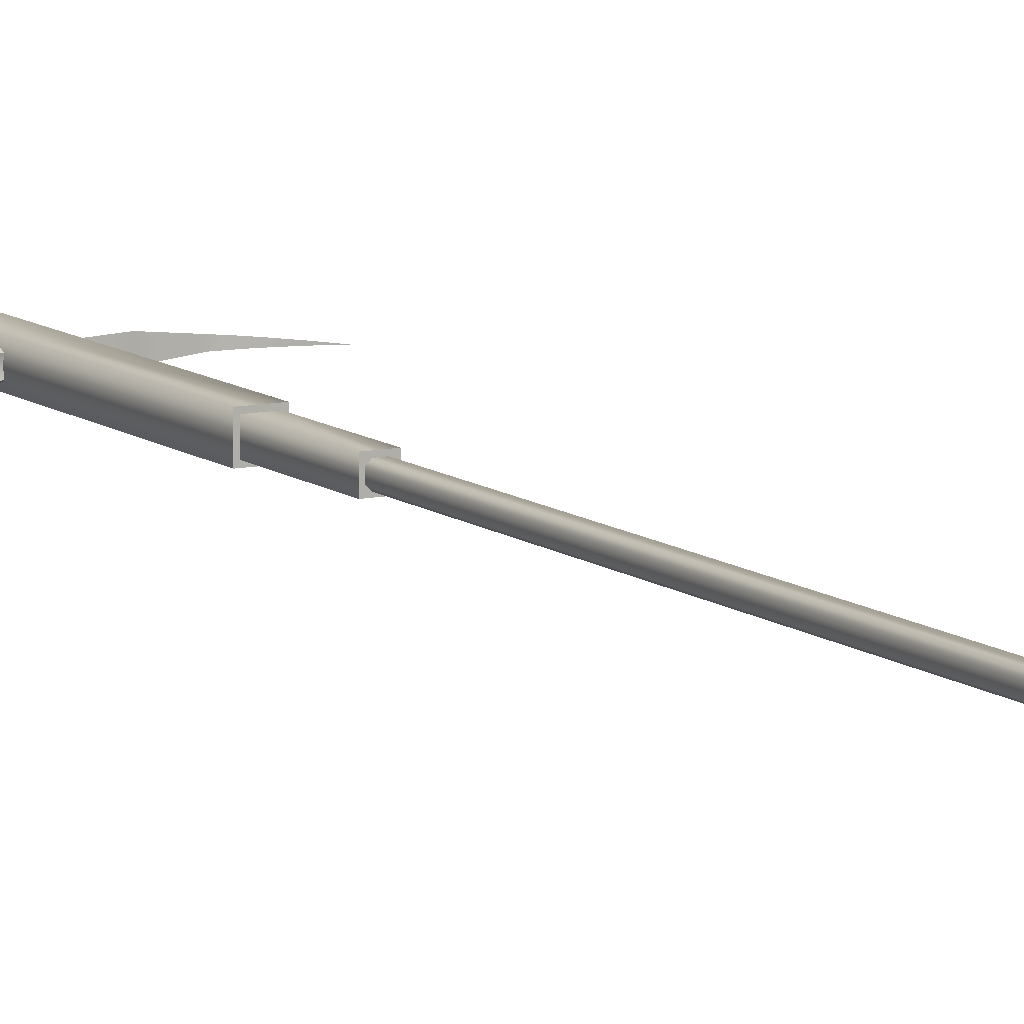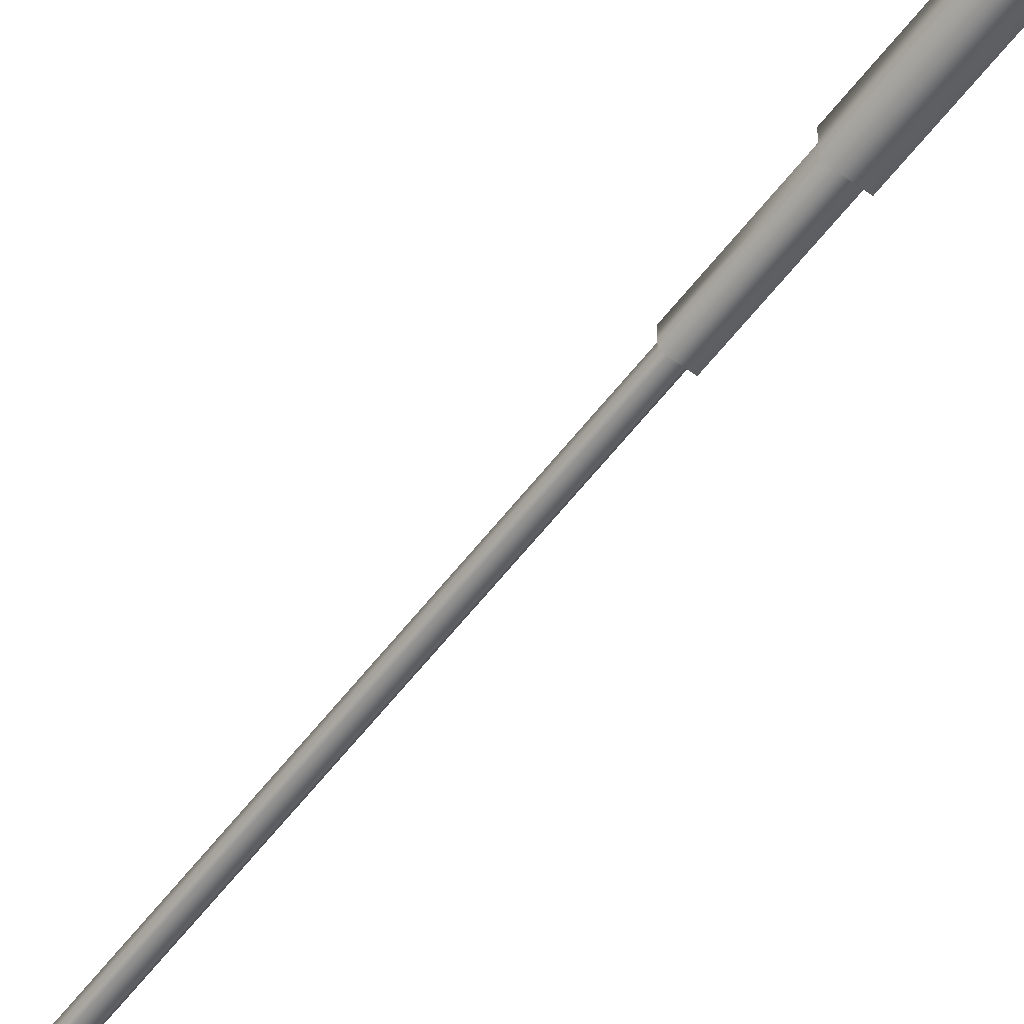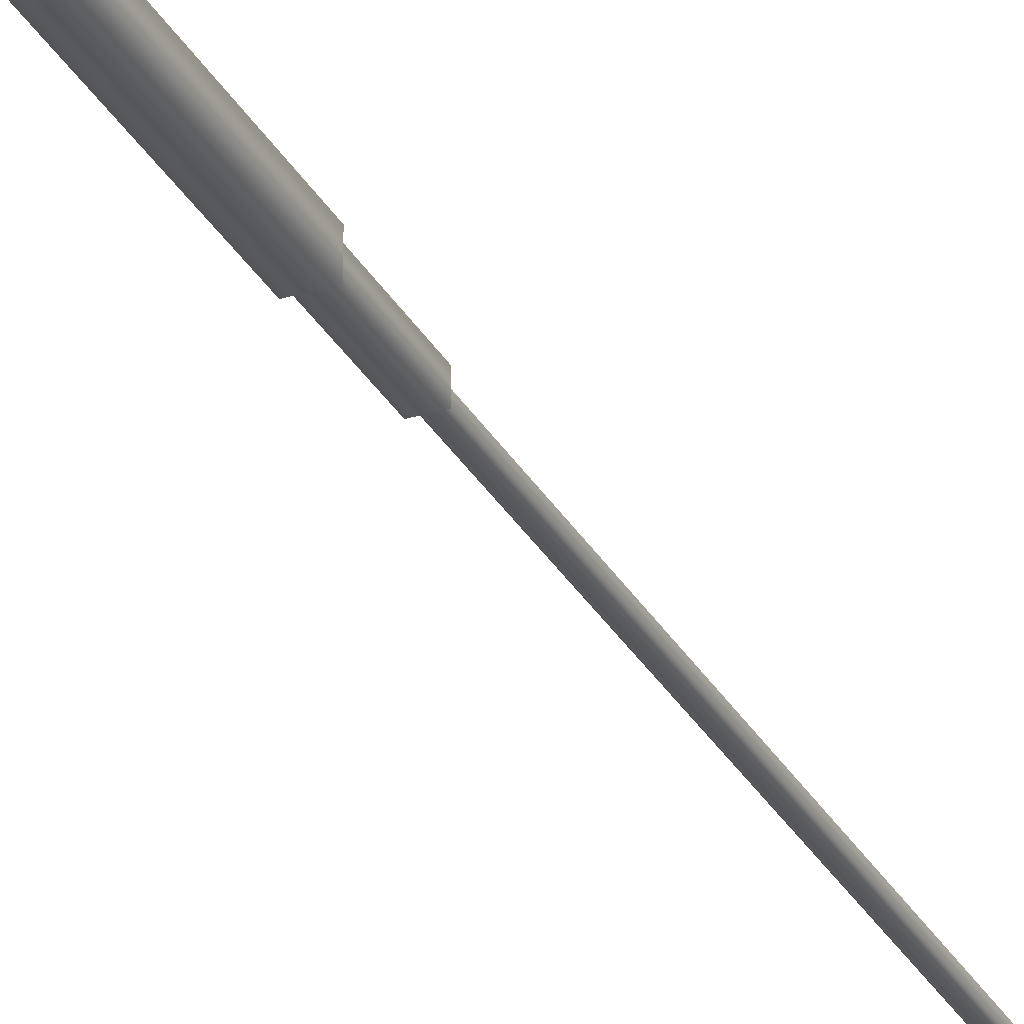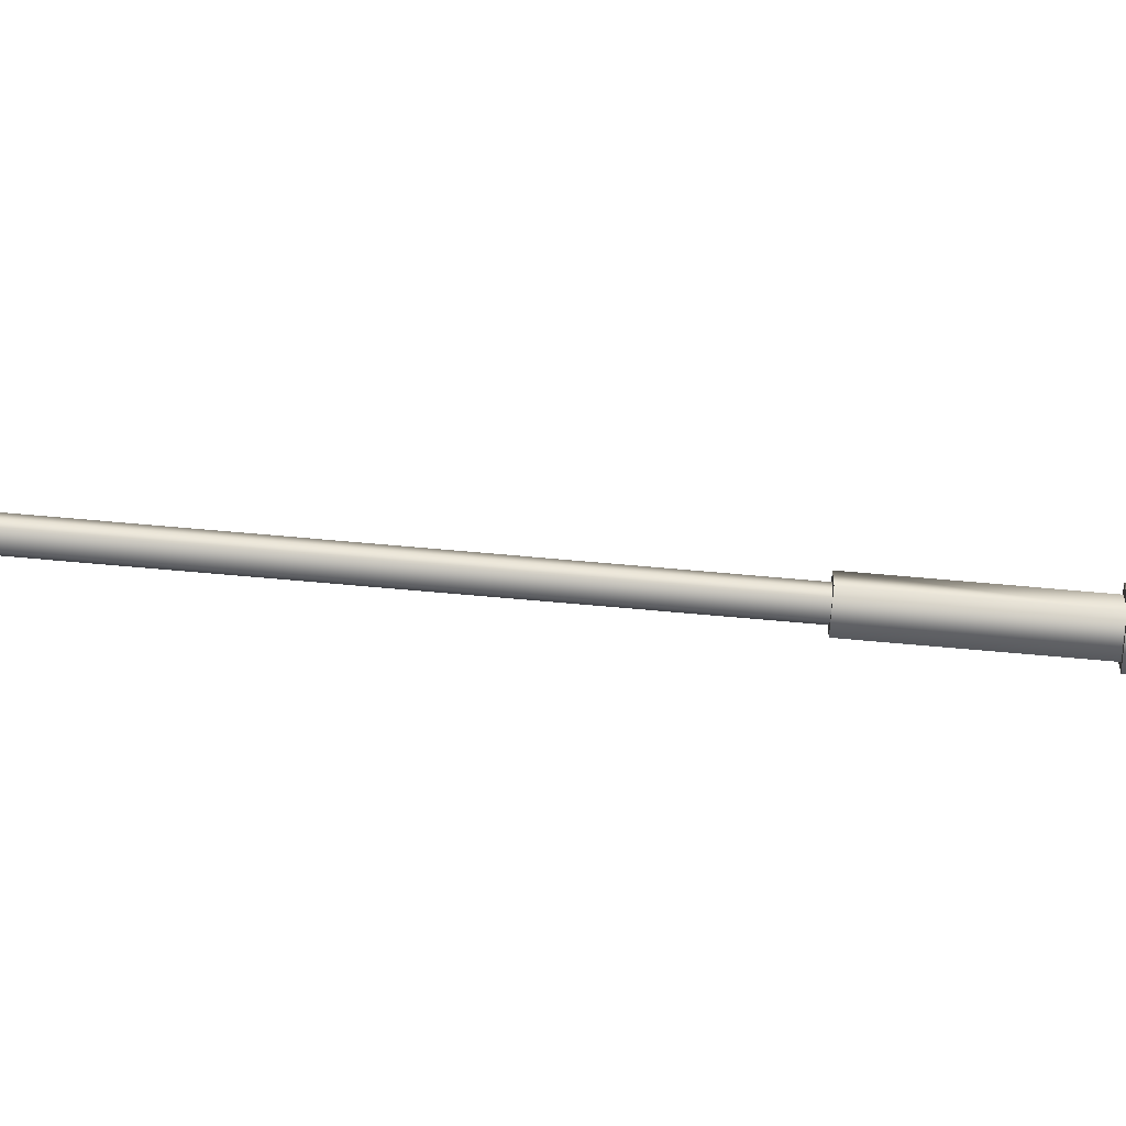
<metadata>
{"format":"obj","ext":"obj","renderer":"f3d","projection":"perspective","resolution":1024,"background":"white","views":[{"elev":10.2,"azim":151.0,"up":"+Y"},{"elev":-58.2,"azim":-37.0,"up":"+Y"},{"elev":-29.3,"azim":23.7,"up":"+Y"},{"elev":-73.2,"azim":-95.0,"up":"+Y"}]}
</metadata>
<code>
o mirdan_hammer_lucernehammer2
v 0.8872 0.0214 63.23
v 0.2779 0.2858 46.69
v 0.0135 0.0214 67.71
v 0.7308 0.7387 26.17
v -0.9498 0.9848 26.17
v 0.9769 0.9848 26.17
v -0.7037 0.7387 26.17
v -0.9498 -0.942 26.17
v -0.7037 -0.6959 26.17
v 0.9769 -0.942 26.17
v 0.7308 -0.6959 26.17
v 0.0135 -0.8523 63.23
v 0.2779 -0.243 46.69
v 0.0135 -0.7949 46.69
v -0.8601 0.0214 63.23
v -0.2508 -0.243 46.69
v -0.7682 0.0214 46.69
v 0.0135 0.8951 63.23
v -0.2508 0.2858 46.69
v 0.0135 0.8376 46.69
v 0.5649 0.63 43.95
v 0.5649 0.6303 44.7
v 3.807 0.7401 44.71
v 3.098 0.512 45.34
v 7.001 1.055 44.89
v 6.724 0.7881 45.84
v 0.5649 0.3506 45.28
v 9.726 1.357 46.49
v 8.764 1.488 45.12
v 7.504 0.937 43.95
v 3.807 0.7401 43.95
v 3.807 0.7401 43.18
v 0.5649 0.6303 43.2
v 3.098 0.512 42.55
v 7.001 1.055 43
v 6.724 0.7881 42.06
v 8.764 1.488 42.77
v 9.726 1.357 41.41
v 0.5649 0.3506 42.62
v 0 0 -45.27
v -0.3747 -0.6785 -44.55
v -0.6785 -0.3747 -44.55
v 7.504 -1.08 43.95
v 3.807 -0.8827 44.71
v 3.807 -0.8827 43.95
v 7.001 -1.197 44.89
v 3.098 -0.6546 45.34
v 6.724 -0.9307 45.84
v 8.764 -1.631 45.12
v 9.726 -1.5 46.49
v 0.5649 -0.7729 44.7
v 0.5649 -0.4932 45.28
v 0.5649 -0.7726 43.95
v 3.807 -0.8827 43.18
v 7.001 -1.197 43
v 8.764 -1.631 42.77
v 6.724 -0.9307 42.06
v 3.098 -0.6546 42.55
v 0.5649 -0.7729 43.2
v 9.726 -1.5 41.41
v 0.5649 -0.4932 42.62
v 9.434 -0.0713 41.84
v 8.499 -0.0713 42.77
v 7.268 -0.0713 43.95
v -0.3747 0.6785 -44.55
v -0.6785 0.3747 -44.55
v 0.3747 0.6785 -44.55
v -0.2831 0.5126 -42.04
v -0.5126 0.2831 -42.04
v -0.5126 -0.2831 -42.04
v -0.2831 -0.5126 -42.04
v 0.2831 -0.5126 -42.04
v 0.3747 -0.6785 -44.55
v 0.5126 -0.2831 -42.04
v 0.6785 -0.3747 -44.55
v 0.5126 0.2831 -42.04
v 0.6785 0.3747 -44.55
v 0.2831 0.5126 -42.04
v -9.828 -0.052 41.53
v -10.04 0.0214 41.76
v -10.77 0.0214 40.72
v -8.839 -0.1254 42.26
v 0.5649 -0.0713 45.2
v 3.098 -0.0713 45.15
v 6.724 -0.0713 45.43
v 9.434 -0.0713 46.06
v 0.7952 0.0214 46.69
v 3.098 -0.0713 42.75
v 6.724 -0.0713 42.47
v 0.5649 -0.0713 42.7
v -4.631 0.0214 44.57
v -2.181 -0.1298 44.78
v -2.181 0.1726 44.78
v -0.7288 -0.5657 44.71
v -0.7288 0.6085 44.71
v 8.499 -0.0713 45.12
v -0.9498 -0.942 46.98
v 0.9769 0.9848 46.98
v -0.9498 0.9848 46.98
v 0.9769 -0.942 46.98
v 0.7308 -0.6959 18.39
v -0.7037 0.7387 18.39
v 0.7308 0.7387 18.39
v -0.7037 -0.6959 18.39
v -9.828 0.0948 41.53
v -8.839 0.1682 42.26
v -7.85 0.2415 42.86
v -7.85 -0.1988 42.86
v -6.787 0.3149 43.32
v -6.787 -0.2721 43.32
v -4.102 -0.5657 43.41
v -4.102 0.6085 43.41
v -1.837 0.6085 42.86
v -1.837 -0.5657 42.86
v -0.7288 0.6085 43.25
v -0.7288 -0.5657 43.25
v -9.16 0.0214 42.62
v -8.229 0.0214 43.39
v -7.224 0.0214 44.02
v 0.2831 0.5126 24.08
v 0.5126 0.2831 24.08
v 0.5126 -0.2831 24.08
v 0.2831 -0.5126 24.08
v -0.2831 -0.5126 24.08
v -0.5126 -0.2831 24.08
v -0.5126 0.2831 24.08
v -0.2831 0.5126 24.08
v 0.8872 0.0214 63.23
v 0.2779 0.2858 46.69
v 0.0135 0.0214 67.71
v 0.7308 0.7387 26.17
v -0.9498 0.9848 26.17
v 0.9769 0.9848 26.17
v -0.7037 0.7387 26.17
v -0.7037 -0.6959 26.17
v -0.9498 -0.942 26.17
v 0.0135 -0.8523 63.23
v 0.0135 -0.7949 46.69
v 0.2779 -0.243 46.69
v -0.8601 0.0214 63.23
v -0.7682 0.0214 46.69
v -0.2508 -0.243 46.69
v 0.0135 0.8951 63.23
v 0.0135 0.8376 46.69
v -0.2508 0.2858 46.69
v 0.5649 0.63 43.95
v 0.5649 0.6303 44.7
v 3.807 0.7401 44.71
v 3.098 0.512 45.34
v 6.724 0.7881 45.84
v 7.001 1.055 44.89
v 0.5649 0.6303 43.2
v 3.807 0.7401 43.18
v 3.098 0.512 42.55
v 7.001 1.055 43
v 8.764 1.488 42.77
v 6.724 0.7881 42.06
v 0 0 -45.27
v -0.3747 -0.6785 -44.55
v -0.6785 -0.3747 -44.55
v 7.504 -1.08 43.95
v 3.807 -0.8827 44.71
v 3.807 -0.8827 43.95
v 3.098 -0.6546 45.34
v 7.001 -1.197 44.89
v 6.724 -0.9307 45.84
v 8.764 -1.631 42.77
v 7.001 -1.197 43
v 6.724 -0.9307 42.06
v 3.098 -0.6546 42.55
v 3.807 -0.8827 43.18
v 0.5649 -0.7729 43.2
v 8.499 -0.0713 42.77
v 7.504 0.937 43.95
v 7.268 -0.0713 43.95
v -0.3747 0.6785 -44.55
v -0.2831 0.5126 -42.04
v 0.3747 0.6785 -44.55
v -0.5126 -0.2831 -42.04
v -0.5126 0.2831 -42.04
v -0.6785 0.3747 -44.55
v 0.5126 -0.2831 -42.04
v 0.2831 -0.5126 -42.04
v 0.3747 -0.6785 -44.55
v 0.5126 0.2831 -42.04
v 0.6785 -0.3747 -44.55
v 0.6785 0.3747 -44.55
v -9.828 -0.052 41.53
v -10.04 0.0214 41.76
v -10.77 0.0214 40.72
v 9.434 -0.0713 46.06
v 9.726 1.357 46.49
v 6.724 -0.0713 45.43
v 6.724 -0.0713 42.47
v 9.434 -0.0713 41.84
v 9.726 -1.5 41.41
v -4.631 0.0214 44.57
v -2.181 -0.1298 44.78
v -2.181 0.1726 44.78
v -0.9498 -0.942 46.98
v 0.9769 0.9848 46.98
v -0.9498 0.9848 46.98
v 0.7308 -0.6959 18.39
v -0.7037 0.7387 18.39
v 0.7308 0.7387 18.39
v -8.839 0.1682 42.26
v -8.839 -0.1254 42.26
v -9.828 0.0948 41.53
v -7.85 0.2415 42.86
v -6.787 0.3149 43.32
v -7.85 -0.1988 42.86
v -1.837 0.6085 42.86
v -4.102 -0.5657 43.41
v -4.102 0.6085 43.41
v -0.7288 0.6085 43.25
v -0.7288 -0.5657 43.25
v -1.837 -0.5657 42.86
v 0.2831 -0.5126 24.08
v -0.2831 -0.5126 24.08
v -0.2831 -0.5126 -42.04
v -0.2831 0.5126 24.08
v 0.2831 0.5126 24.08
v 0.2831 0.5126 -42.04
f 1 2 3
f 4 5 6
f 4 7 5
f 7 8 5
f 7 9 8
f 9 10 8
f 9 11 10
f 11 6 10
f 11 4 6
f 12 13 3
f 12 14 13
f 15 16 3
f 15 17 16
f 18 19 3
f 18 20 19
f 21 22 23
f 24 23 22
f 24 25 23
f 24 26 25
f 27 24 22
f 26 28 29
f 26 29 25
f 25 29 30
f 25 30 23
f 31 23 30
f 21 23 31
f 21 31 32
f 21 32 33
f 33 32 34
f 35 34 32
f 35 36 34
f 35 37 36
f 36 37 38
f 37 35 30
f 35 32 30
f 31 30 32
f 33 34 39
f 40 41 42
f 43 44 45
f 44 43 46
f 44 46 47
f 47 46 48
f 49 48 46
f 49 50 48
f 43 49 46
f 51 47 52
f 51 44 47
f 44 51 53
f 44 53 45
f 54 45 53
f 43 45 54
f 54 55 43
f 56 43 55
f 56 55 57
f 58 57 55
f 54 58 55
f 58 54 59
f 54 53 59
f 60 56 57
f 58 59 61
f 16 12 3
f 16 14 12
f 62 56 60
f 63 56 62
f 63 43 56
f 43 63 64
f 63 30 64
f 63 37 30
f 62 37 63
f 62 38 37
f 65 40 66
f 40 42 66
f 40 65 67
f 65 68 67
f 65 69 68
f 65 66 69
f 70 69 66
f 70 66 42
f 71 70 42
f 71 42 41
f 72 71 41
f 72 41 73
f 74 72 73
f 74 73 75
f 76 74 75
f 76 75 77
f 78 76 77
f 78 77 67
f 40 67 77
f 67 68 78
f 40 73 41
f 40 77 75
f 40 75 73
f 2 18 3
f 2 20 18
f 79 80 81
f 79 82 80
f 24 83 84
f 24 27 83
f 26 24 84
f 26 84 85
f 26 85 28
f 86 28 85
f 86 85 50
f 50 85 48
f 84 48 85
f 84 47 48
f 47 84 83
f 47 83 52
f 1 87 2
f 57 88 89
f 57 58 88
f 90 88 58
f 90 58 61
f 89 60 57
f 89 62 60
f 62 89 38
f 89 36 38
f 89 88 36
f 36 88 34
f 90 34 88
f 90 39 34
f 91 92 93
f 94 93 92
f 94 95 93
f 86 50 49
f 86 49 96
f 96 49 43
f 96 43 64
f 30 96 64
f 96 30 29
f 96 29 86
f 86 29 28
f 19 15 3
f 19 17 15
f 13 1 3
f 13 87 1
f 97 98 99
f 97 100 98
f 101 102 103
f 101 104 102
f 102 9 7
f 102 104 9
f 104 11 9
f 104 101 11
f 101 4 11
f 101 103 4
f 103 7 4
f 103 102 7
f 105 79 81
f 105 82 79
f 106 82 105
f 106 107 82
f 107 108 82
f 107 109 108
f 108 109 110
f 109 111 110
f 109 112 111
f 113 111 112
f 113 114 111
f 115 114 113
f 115 116 114
f 82 117 80
f 82 118 117
f 108 118 82
f 108 119 118
f 110 119 108
f 110 111 119
f 119 111 91
f 111 92 91
f 111 114 92
f 114 94 92
f 114 116 94
f 98 5 99
f 98 6 5
f 100 6 98
f 100 10 6
f 97 10 100
f 97 8 10
f 99 8 97
f 99 5 8
f 120 76 78
f 120 121 76
f 121 74 76
f 121 122 74
f 122 72 74
f 122 123 72
f 123 71 72
f 123 124 71
f 124 70 71
f 124 125 70
f 125 69 70
f 125 126 69
f 126 68 69
f 126 127 68
f 127 78 68
f 127 120 78
f 80 105 81
f 80 117 105
f 117 106 105
f 117 118 106
f 118 107 106
f 118 119 107
f 107 119 109
f 119 112 109
f 119 91 112
f 93 112 91
f 93 113 112
f 95 113 93
f 95 115 113
f 128 129 130
f 131 132 133
f 131 7 132
f 7 8 132
f 134 135 136
f 135 10 136
f 135 11 10
f 11 133 10
f 11 131 133
f 12 13 130
f 137 138 139
f 15 16 130
f 140 141 142
f 18 19 130
f 143 144 145
f 146 147 148
f 24 148 147
f 24 25 148
f 149 150 151
f 27 149 147
f 150 28 29
f 150 29 151
f 151 29 30
f 151 30 148
f 31 148 30
f 146 148 31
f 146 31 32
f 146 32 33
f 152 153 154
f 35 154 153
f 35 36 154
f 155 156 157
f 157 156 38
f 156 155 30
f 155 153 30
f 31 30 153
f 152 154 39
f 158 159 160
f 161 162 163
f 162 161 46
f 162 46 47
f 164 165 166
f 49 166 165
f 49 50 166
f 161 49 165
f 51 164 52
f 51 162 164
f 162 51 53
f 162 53 163
f 54 163 53
f 161 163 54
f 54 55 161
f 56 161 55
f 167 168 169
f 58 169 168
f 54 58 168
f 170 171 172
f 171 53 172
f 60 167 169
f 170 172 61
f 142 137 130
f 142 138 137
f 62 167 60
f 63 167 62
f 63 161 167
f 161 63 64
f 173 174 175
f 173 156 174
f 62 156 173
f 62 38 156
f 65 158 66
f 158 160 66
f 158 65 67
f 176 177 178
f 176 69 177
f 176 66 69
f 179 180 181
f 179 181 160
f 71 179 160
f 71 160 159
f 72 71 159
f 72 159 73
f 182 183 184
f 182 184 75
f 76 182 75
f 185 186 187
f 78 185 187
f 78 187 178
f 158 178 187
f 178 177 78
f 158 184 159
f 158 187 186
f 158 186 184
f 129 143 130
f 129 144 143
f 188 189 190
f 188 82 189
f 149 83 84
f 149 27 83
f 150 149 84
f 150 84 85
f 150 85 28
f 191 192 193
f 191 193 50
f 50 193 166
f 84 166 193
f 84 164 166
f 164 84 83
f 164 83 52
f 128 87 129
f 169 88 89
f 169 170 88
f 90 88 170
f 90 170 61
f 89 60 169
f 194 195 196
f 195 194 38
f 194 157 38
f 194 88 157
f 157 88 154
f 90 154 88
f 90 39 154
f 197 198 199
f 94 199 198
f 94 95 199
f 191 50 49
f 191 49 96
f 96 49 161
f 96 161 175
f 174 96 175
f 96 174 29
f 96 29 191
f 191 29 192
f 145 140 130
f 145 141 140
f 139 128 130
f 139 87 128
f 200 201 202
f 200 100 201
f 203 204 205
f 203 104 204
f 204 135 134
f 204 104 135
f 104 11 135
f 104 203 11
f 203 131 11
f 203 205 131
f 205 134 131
f 205 204 134
f 105 188 190
f 105 82 188
f 206 207 208
f 206 107 207
f 107 108 207
f 209 210 211
f 211 210 110
f 210 111 110
f 210 112 111
f 212 213 214
f 212 114 213
f 115 114 212
f 215 216 217
f 207 117 189
f 207 118 117
f 211 118 207
f 211 119 118
f 110 119 211
f 110 213 119
f 119 213 197
f 213 198 197
f 213 217 198
f 217 94 198
f 217 216 94
f 201 132 202
f 201 133 132
f 100 133 201
f 100 10 133
f 200 10 100
f 200 136 10
f 202 136 200
f 202 132 136
f 120 185 78
f 120 121 185
f 121 182 185
f 121 122 182
f 122 183 182
f 122 123 183
f 123 71 183
f 218 219 220
f 219 179 220
f 219 125 179
f 125 180 179
f 125 126 180
f 126 177 180
f 126 127 177
f 127 78 177
f 221 222 223
f 189 208 190
f 189 117 208
f 117 206 208
f 117 118 206
f 118 209 206
f 118 119 209
f 209 119 210
f 119 214 210
f 119 197 214
f 199 214 197
f 199 212 214
f 95 212 199
f 95 215 212

</code>
